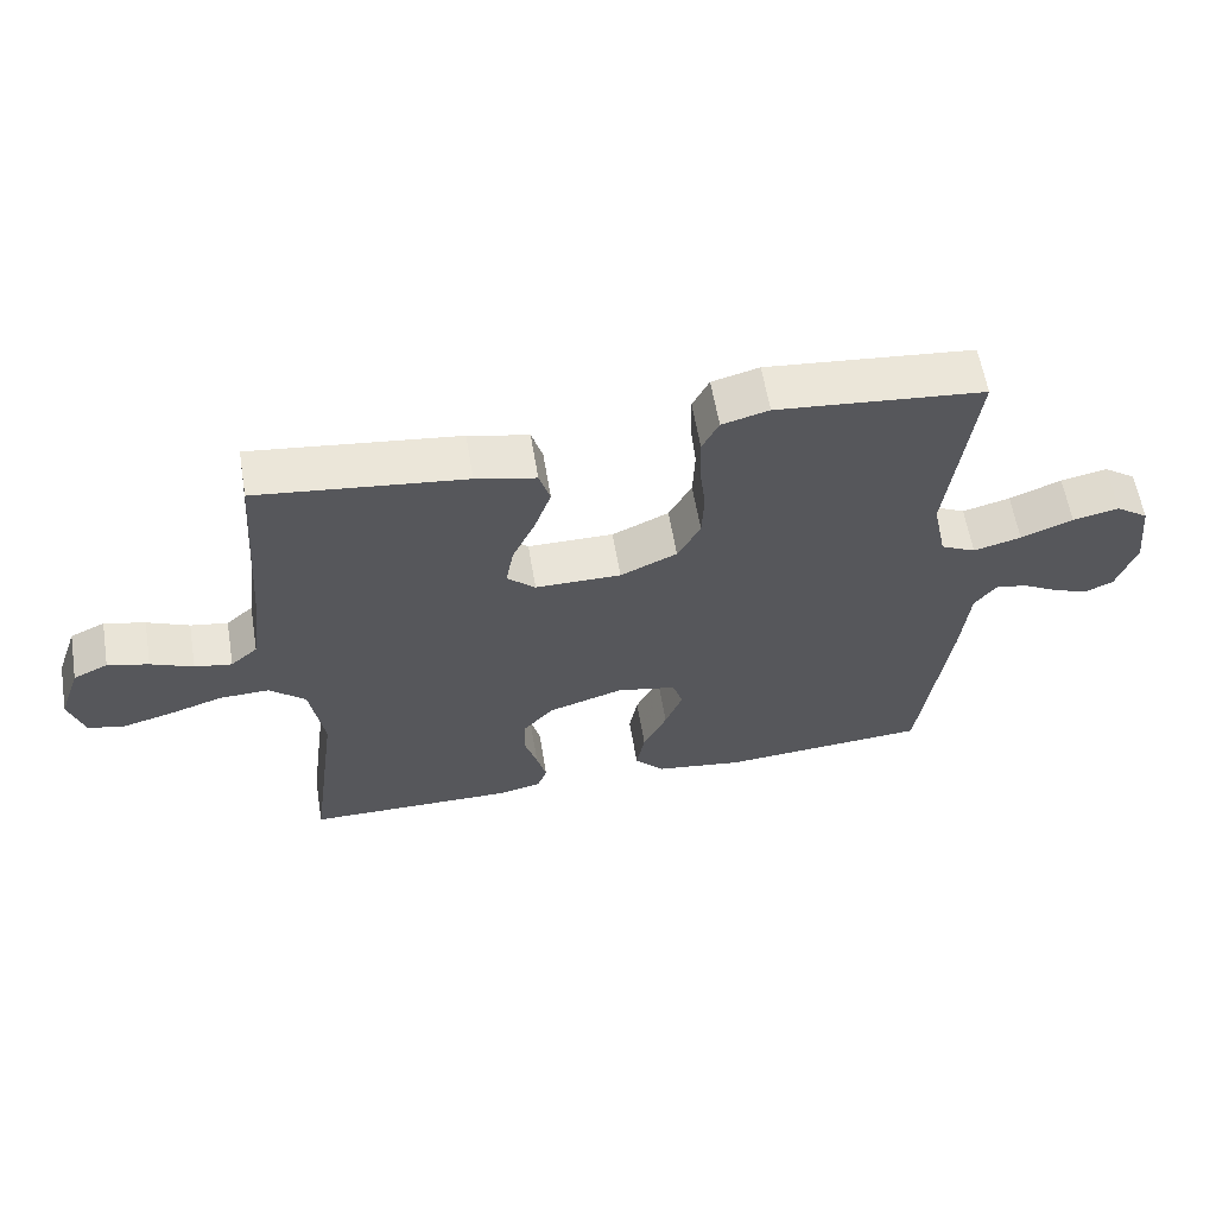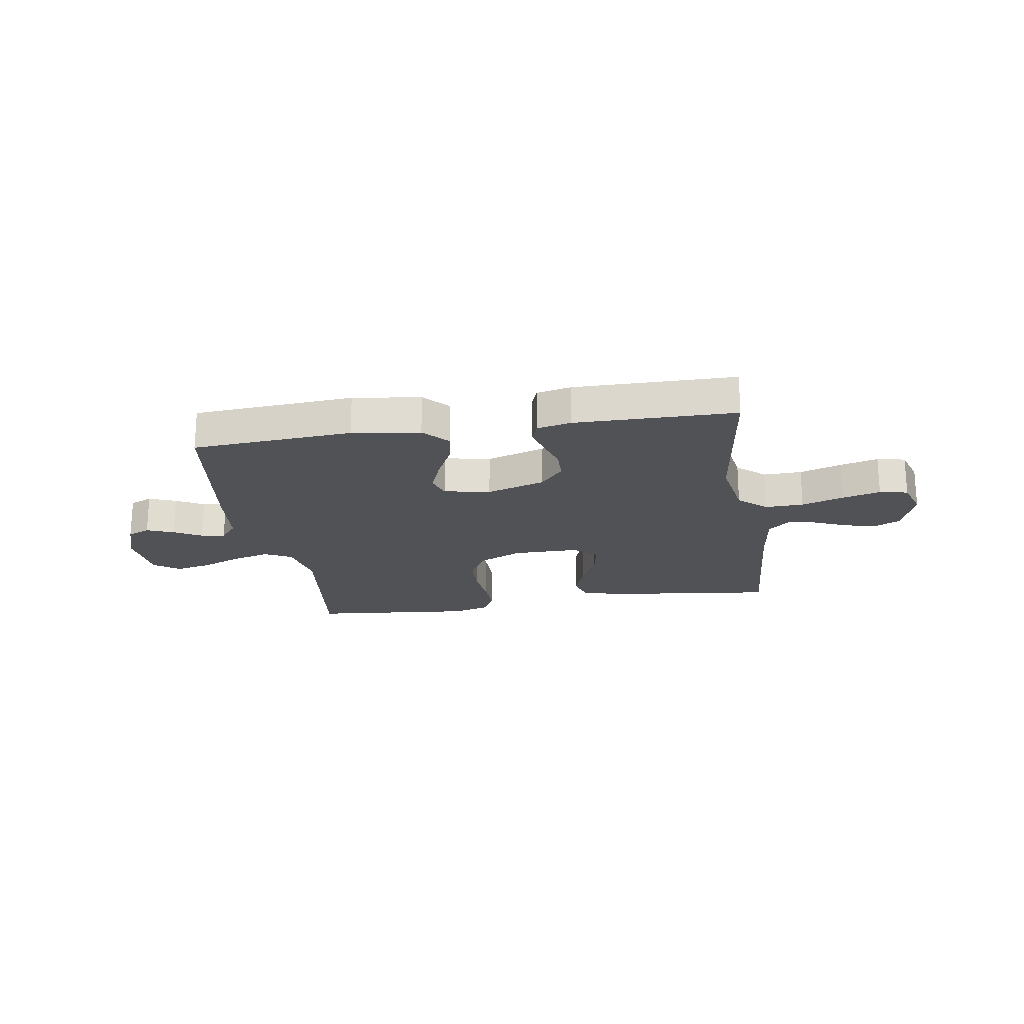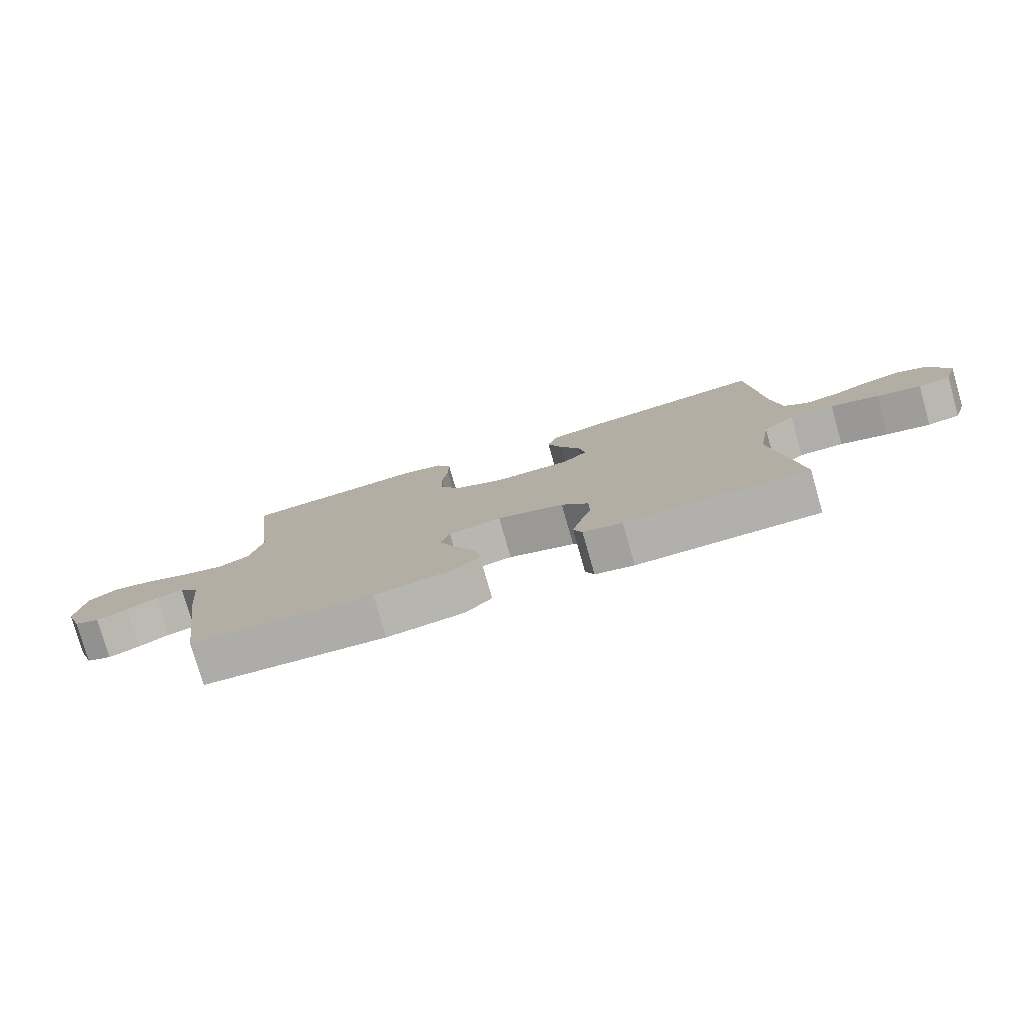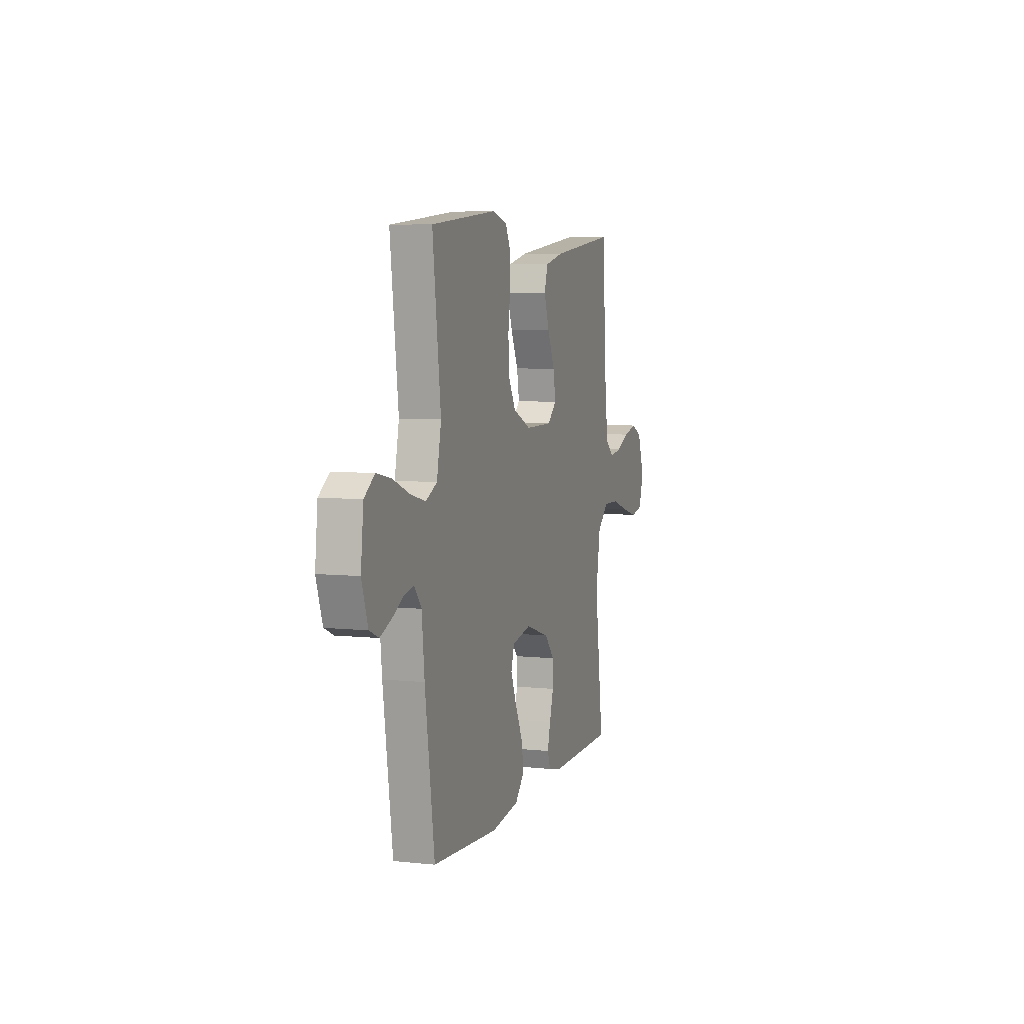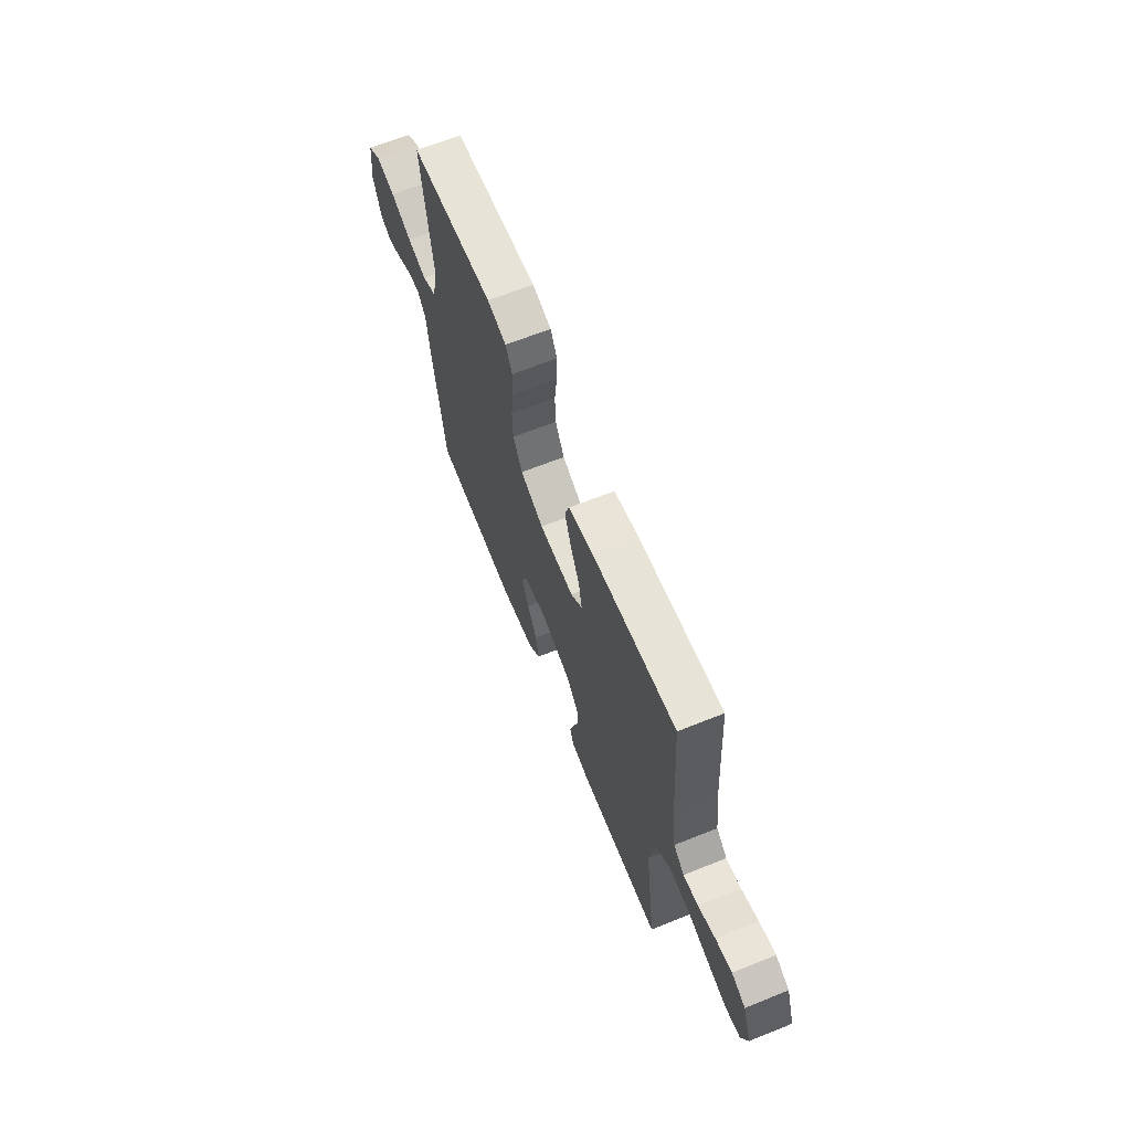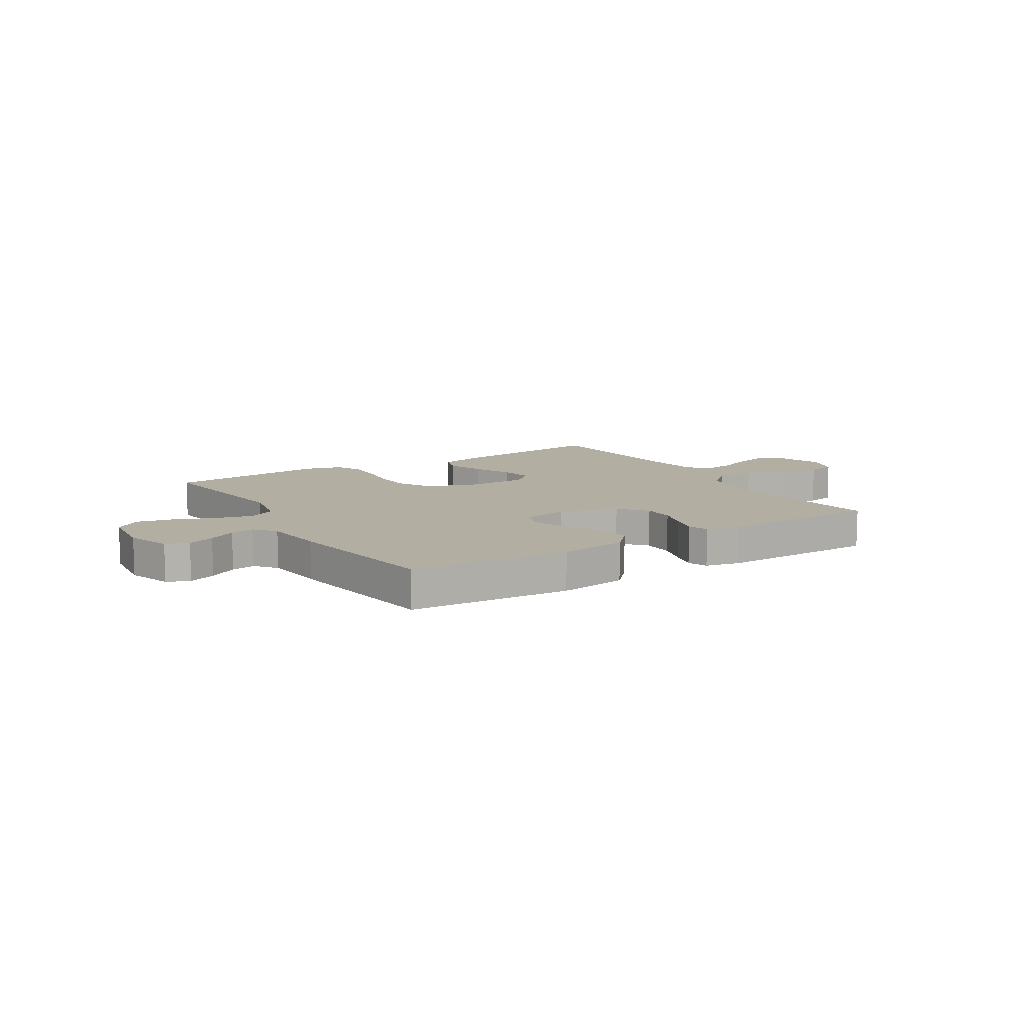
<metadata>
{"format":"obj","ext":"obj","renderer":"f3d","projection":"perspective","resolution":1024,"background":"white","views":[{"elev":60.2,"azim":-9.5,"up":"+Z"},{"elev":-21.2,"azim":-171.0,"up":"+Y"},{"elev":-78.6,"azim":-164.0,"up":"+Z"},{"elev":6.3,"azim":107.6,"up":"+Z"},{"elev":65.9,"azim":-111.9,"up":"+Z"},{"elev":10.8,"azim":148.2,"up":"+Y"}]}
</metadata>
<code>
v 0.5 0.07 0.5
v 0.463 0.07 0.2
v 0.483 0.07 0.104
v 0.534 0.07 0.079
v 0.603 0.07 0.097
v 0.678 0.07 0.127
v 0.745 0.07 0.141
v 0.792 0.07 0.108
v 0.804 0.07 0
v 0.776 0.07 -0.082
v 0.734 0.07 -0.1
v 0.683 0.07 -0.08
v 0.632 0.07 -0.052
v 0.587 0.07 -0.044
v 0.555 0.07 -0.084
v 0.543 0.07 -0.2
v 0.5 0.07 -0.5
v 0.2 0.07 -0.521
v 0.073 0.07 -0.503
v 0.03 0.07 -0.457
v 0.042 0.07 -0.394
v 0.076 0.07 -0.325
v 0.101 0.07 -0.262
v 0.086 0.07 -0.216
v 0 0.07 -0.199
v -0.109 0.07 -0.233
v -0.153 0.07 -0.283
v -0.154 0.07 -0.341
v -0.136 0.07 -0.4
v -0.122 0.07 -0.452
v -0.136 0.07 -0.489
v -0.2 0.07 -0.503
v -0.5 0.07 -0.5
v -0.46 0.07 -0.2
v -0.48 0.07 -0.079
v -0.532 0.07 -0.033
v -0.604 0.07 -0.035
v -0.682 0.07 -0.06
v -0.754 0.07 -0.079
v -0.807 0.07 -0.068
v -0.829 0.07 0
v -0.798 0.07 0.088
v -0.748 0.07 0.111
v -0.689 0.07 0.096
v -0.628 0.07 0.07
v -0.574 0.07 0.061
v -0.535 0.07 0.095
v -0.521 0.07 0.2
v -0.5 0.07 0.5
v -0.2 0.07 0.464
v -0.113 0.07 0.444
v -0.097 0.07 0.393
v -0.121 0.07 0.325
v -0.154 0.07 0.254
v -0.165 0.07 0.193
v -0.124 0.07 0.156
v 0 0.07 0.156
v 0.082 0.07 0.193
v 0.115 0.07 0.253
v 0.118 0.07 0.325
v 0.109 0.07 0.399
v 0.108 0.07 0.464
v 0.132 0.07 0.511
v 0.2 0.07 0.529
v 0.5 0 0.5
v 0.463 0 0.2
v 0.483 0 0.104
v 0.534 0 0.079
v 0.603 0 0.097
v 0.678 0 0.127
v 0.745 0 0.141
v 0.792 0 0.108
v 0.804 0 0
v 0.776 0 -0.082
v 0.734 0 -0.1
v 0.683 0 -0.08
v 0.632 0 -0.052
v 0.587 0 -0.044
v 0.555 0 -0.084
v 0.543 0 -0.2
v 0.5 0 -0.5
v 0.2 0 -0.521
v 0.073 0 -0.503
v 0.03 0 -0.457
v 0.042 0 -0.394
v 0.076 0 -0.325
v 0.101 0 -0.262
v 0.086 0 -0.216
v 0 0 -0.199
v -0.109 0 -0.233
v -0.153 0 -0.283
v -0.154 0 -0.341
v -0.136 0 -0.4
v -0.122 0 -0.452
v -0.136 0 -0.489
v -0.2 0 -0.503
v -0.5 0 -0.5
v -0.46 0 -0.2
v -0.48 0 -0.079
v -0.532 0 -0.033
v -0.604 0 -0.035
v -0.682 0 -0.06
v -0.754 0 -0.079
v -0.807 0 -0.068
v -0.829 0 0
v -0.798 0 0.088
v -0.748 0 0.111
v -0.689 0 0.096
v -0.628 0 0.07
v -0.574 0 0.061
v -0.535 0 0.095
v -0.521 0 0.2
v -0.5 0 0.5
v -0.2 0 0.464
v -0.113 0 0.444
v -0.097 0 0.393
v -0.121 0 0.325
v -0.154 0 0.254
v -0.165 0 0.193
v -0.124 0 0.156
v 0 0 0.156
v 0.082 0 0.193
v 0.115 0 0.253
v 0.118 0 0.325
v 0.109 0 0.399
v 0.108 0 0.464
v 0.132 0 0.511
v 0.2 0 0.529
f 63 64 1 2
f 60 61 62 63
f 59 60 63 2
f 58 59 2 3
f 57 58 3 4
f 56 57 4
f 51 52 53 54
f 49 50 51 54
f 48 49 54 55
f 47 48 55 56
f 42 43 44 45
f 42 45 46
f 41 42 46
f 40 41 46
f 37 38 39 40
f 37 40 46
f 36 37 46 47
f 31 32 33 34
f 31 34 35
f 28 29 30 31
f 28 31 35
f 27 28 35 36
f 19 20 21 22
f 19 22 23
f 18 19 23
f 15 16 17 18
f 14 15 18 23
f 10 11 12 13
f 8 9 10 13
f 8 13 14
f 5 6 7 8
f 4 5 8 14
f 26 27 36 47
f 25 26 47 56
f 24 25 56 4
f 4 14 23 24
f 66 65 128 127
f 127 126 125 124
f 66 127 124 123
f 67 66 123 122
f 68 67 122 121
f 68 121 120
f 118 117 116 115
f 118 115 114 113
f 119 118 113 112
f 120 119 112 111
f 109 108 107 106
f 110 109 106
f 110 106 105
f 110 105 104
f 104 103 102 101
f 110 104 101
f 111 110 101 100
f 98 97 96 95
f 99 98 95
f 95 94 93 92
f 99 95 92
f 100 99 92 91
f 86 85 84 83
f 87 86 83
f 87 83 82
f 82 81 80 79
f 87 82 79 78
f 77 76 75 74
f 77 74 73 72
f 78 77 72
f 72 71 70 69
f 78 72 69 68
f 111 100 91 90
f 120 111 90 89
f 68 120 89 88
f 88 87 78 68
f 1 65 66 2
f 2 66 67 3
f 3 67 68 4
f 4 68 69 5
f 5 69 70 6
f 6 70 71 7
f 7 71 72 8
f 8 72 73 9
f 9 73 74 10
f 10 74 75 11
f 11 75 76 12
f 12 76 77 13
f 13 77 78 14
f 14 78 79 15
f 15 79 80 16
f 16 80 81 17
f 17 81 82 18
f 18 82 83 19
f 19 83 84 20
f 20 84 85 21
f 21 85 86 22
f 22 86 87 23
f 23 87 88 24
f 24 88 89 25
f 25 89 90 26
f 26 90 91 27
f 27 91 92 28
f 28 92 93 29
f 29 93 94 30
f 30 94 95 31
f 31 95 96 32
f 32 96 97 33
f 33 97 98 34
f 34 98 99 35
f 35 99 100 36
f 36 100 101 37
f 37 101 102 38
f 38 102 103 39
f 39 103 104 40
f 40 104 105 41
f 41 105 106 42
f 42 106 107 43
f 43 107 108 44
f 44 108 109 45
f 45 109 110 46
f 46 110 111 47
f 47 111 112 48
f 48 112 113 49
f 49 113 114 50
f 50 114 115 51
f 51 115 116 52
f 52 116 117 53
f 53 117 118 54
f 54 118 119 55
f 55 119 120 56
f 56 120 121 57
f 57 121 122 58
f 58 122 123 59
f 59 123 124 60
f 60 124 125 61
f 61 125 126 62
f 62 126 127 63
f 63 127 128 64
f 64 128 65 1

</code>
